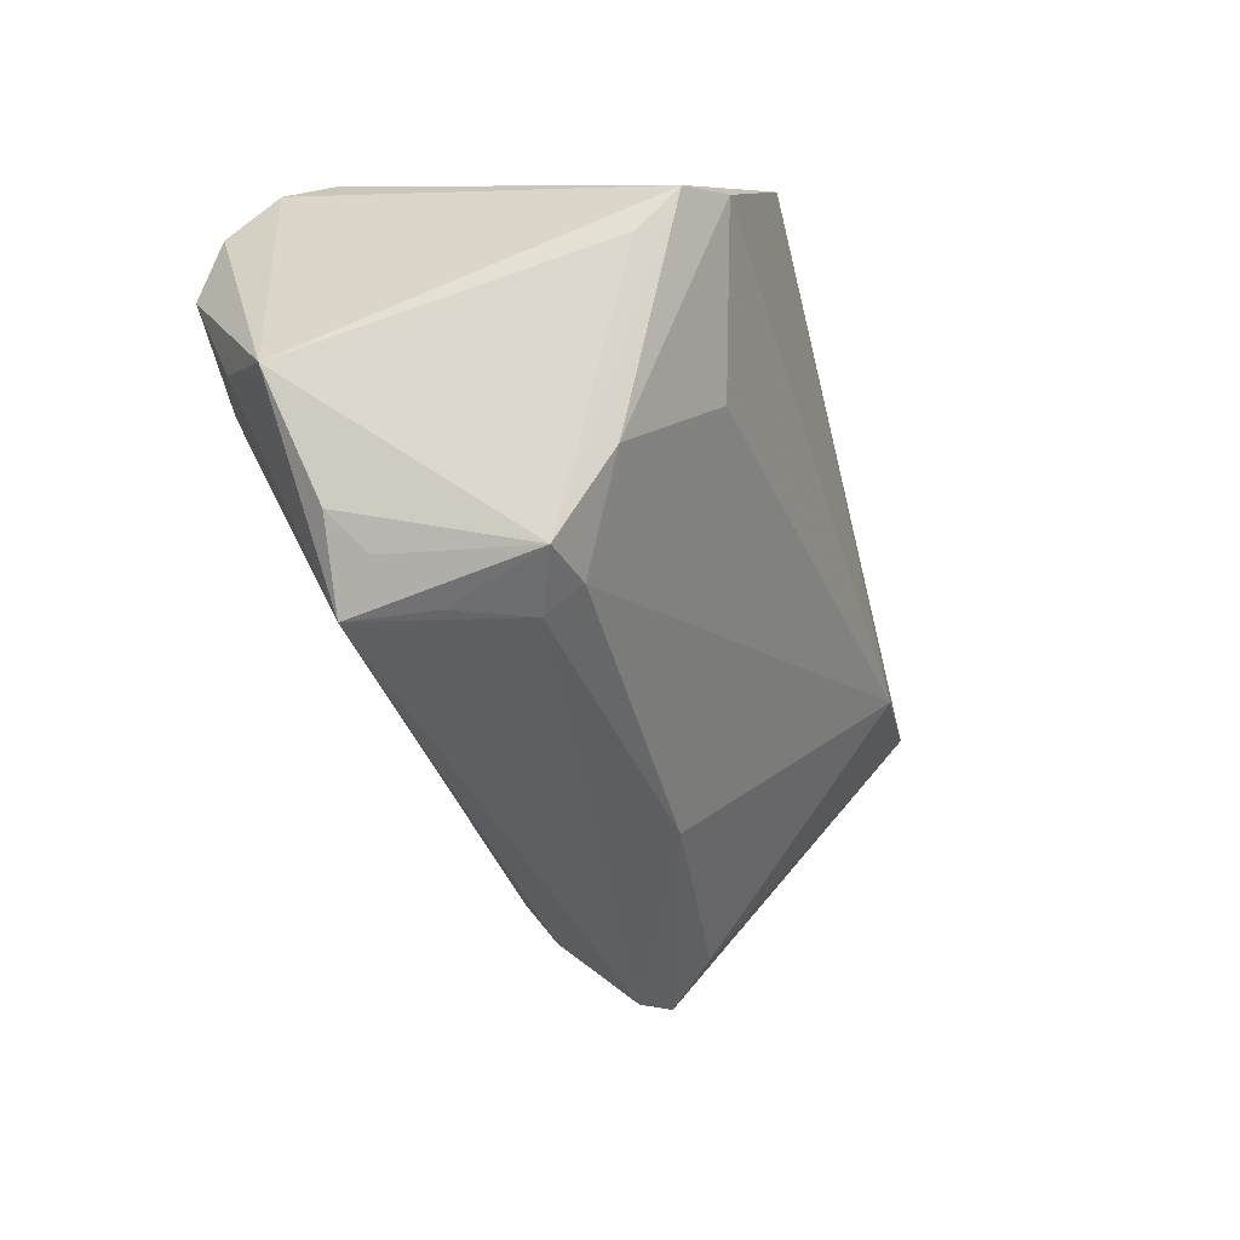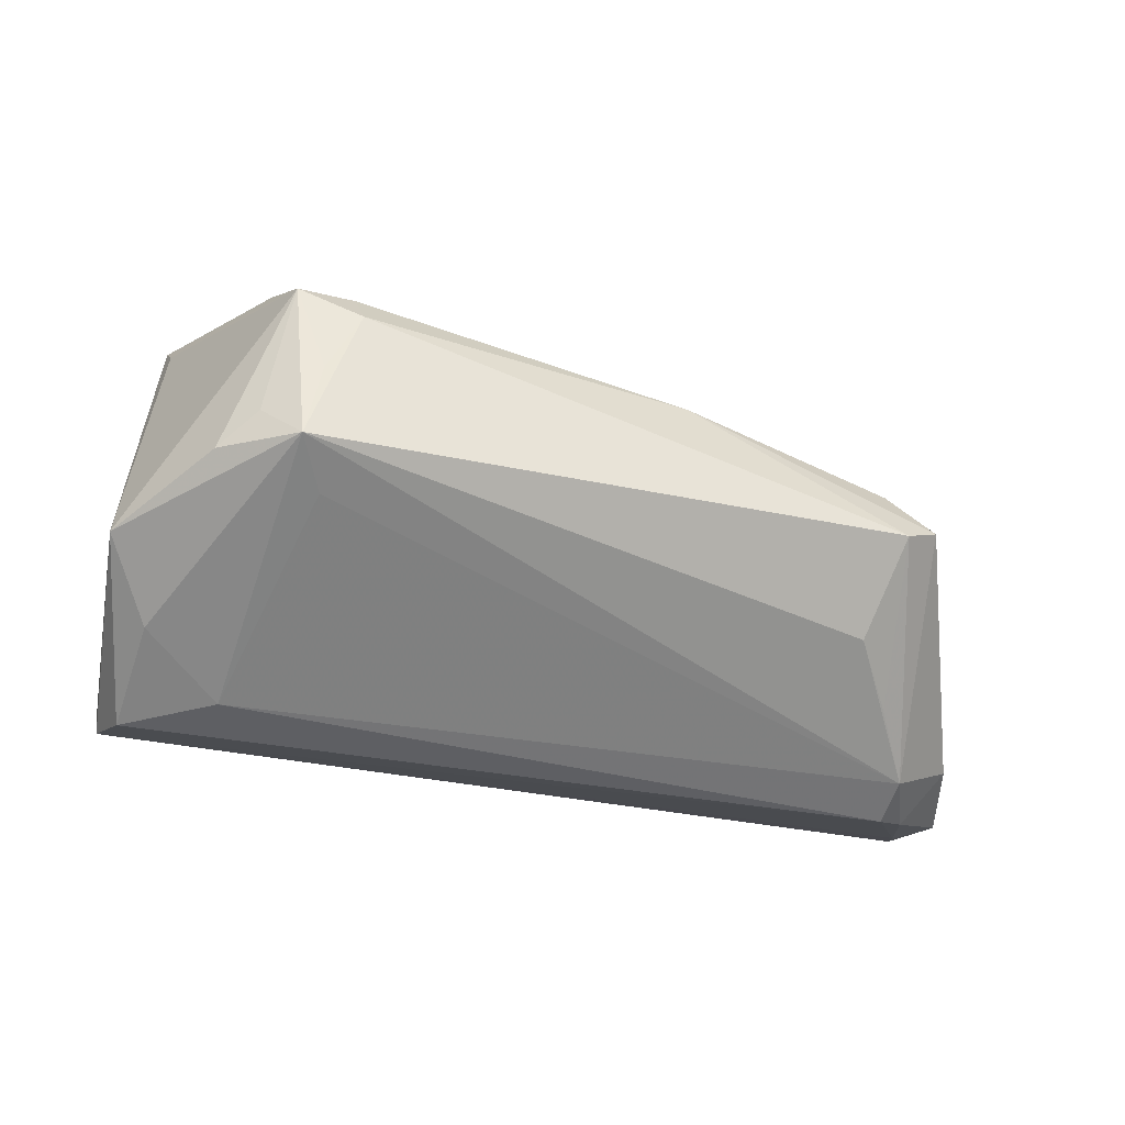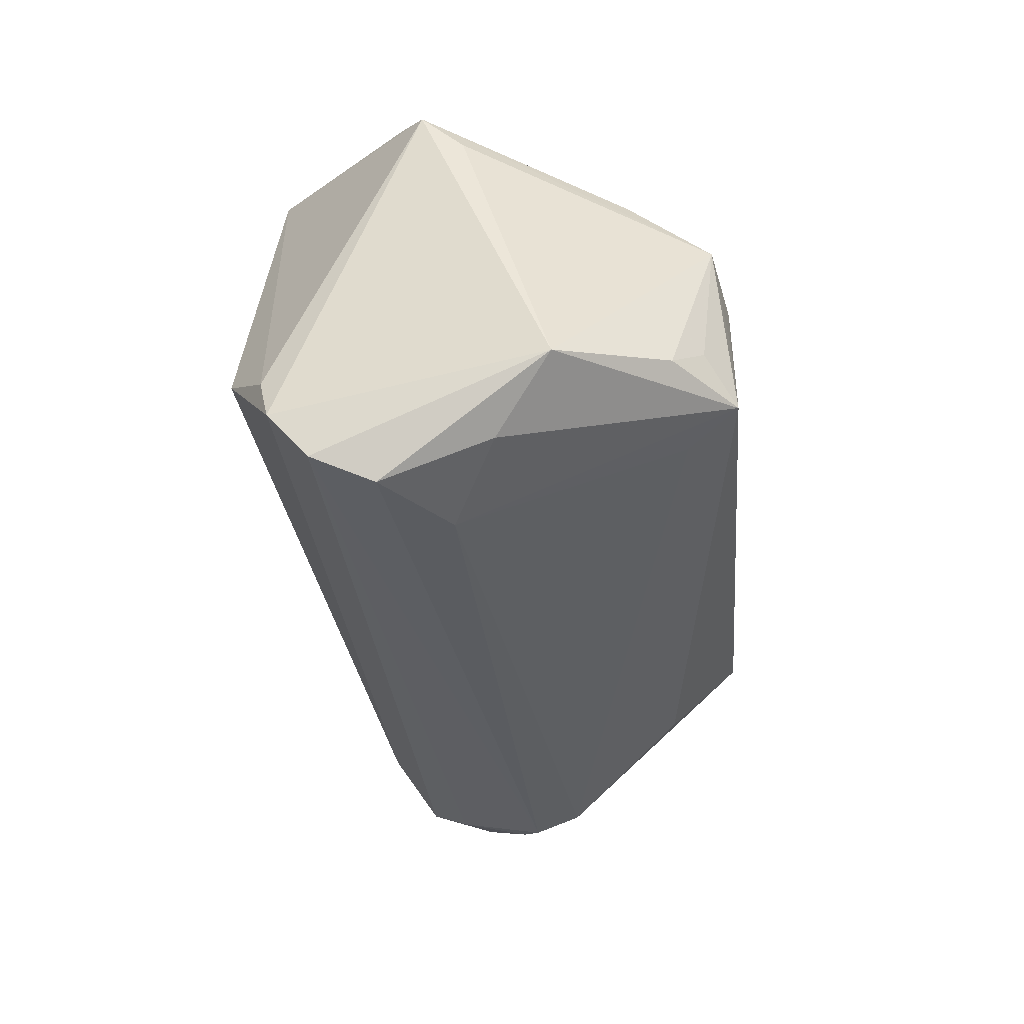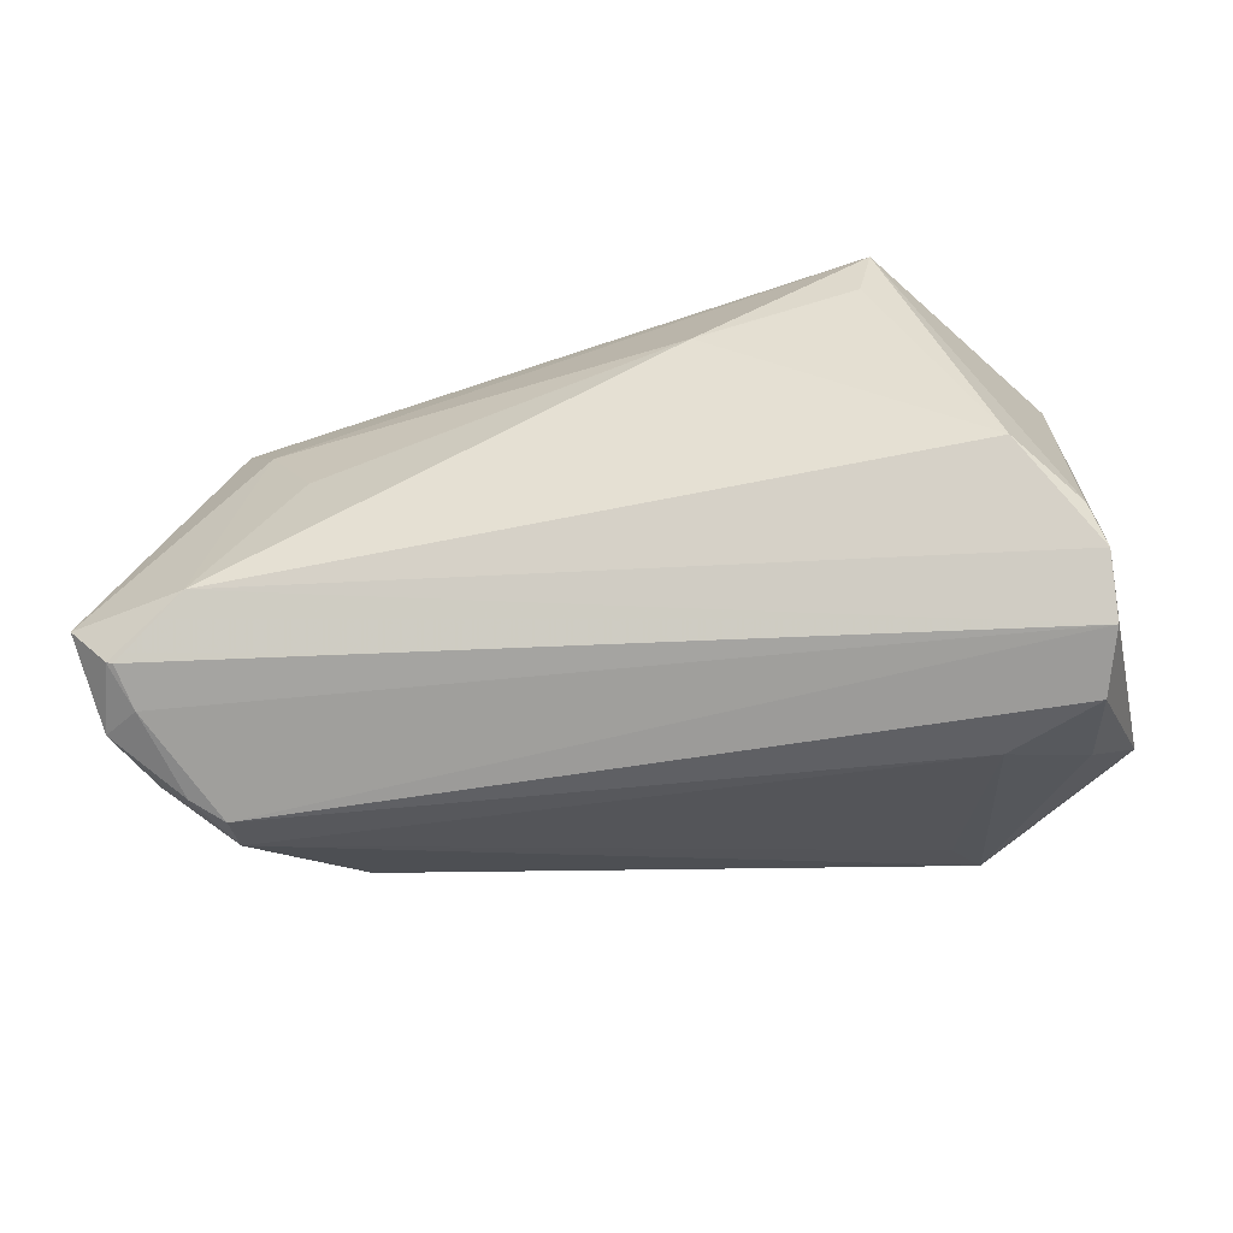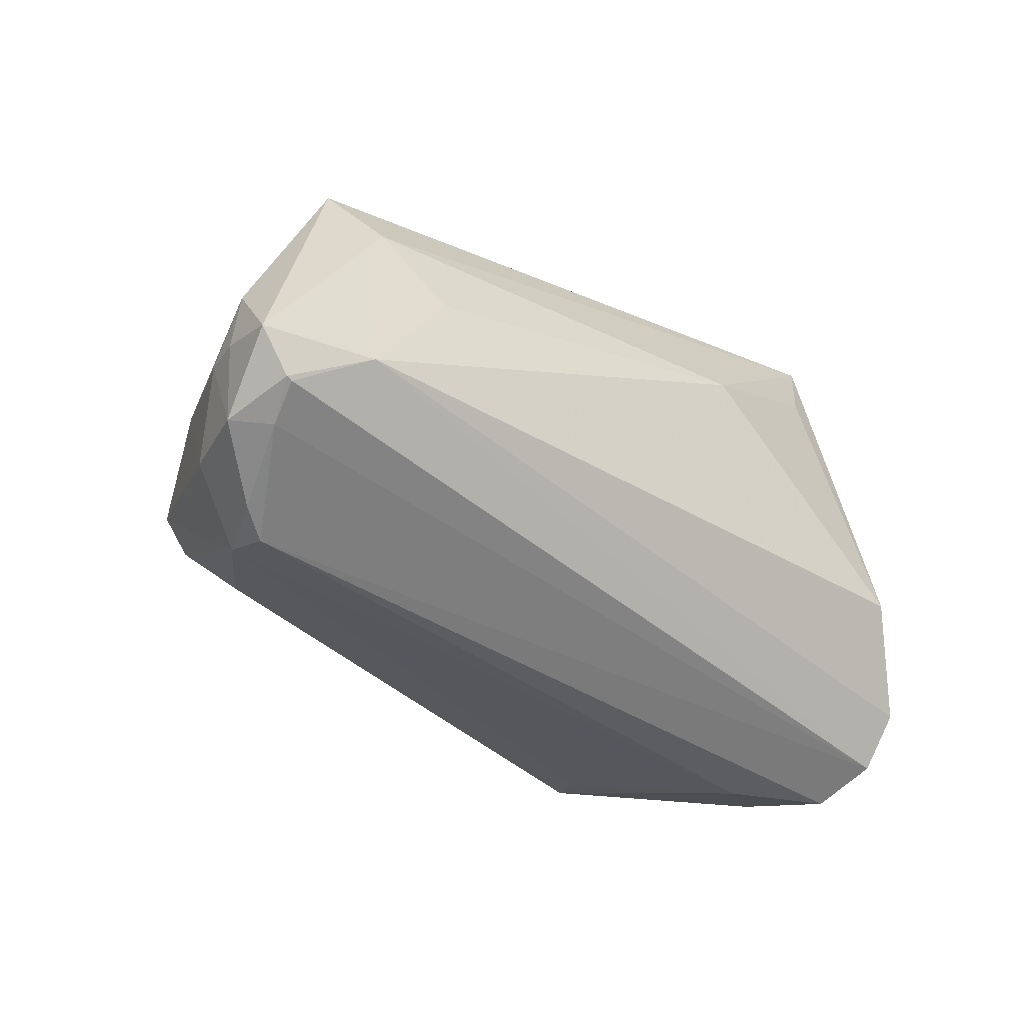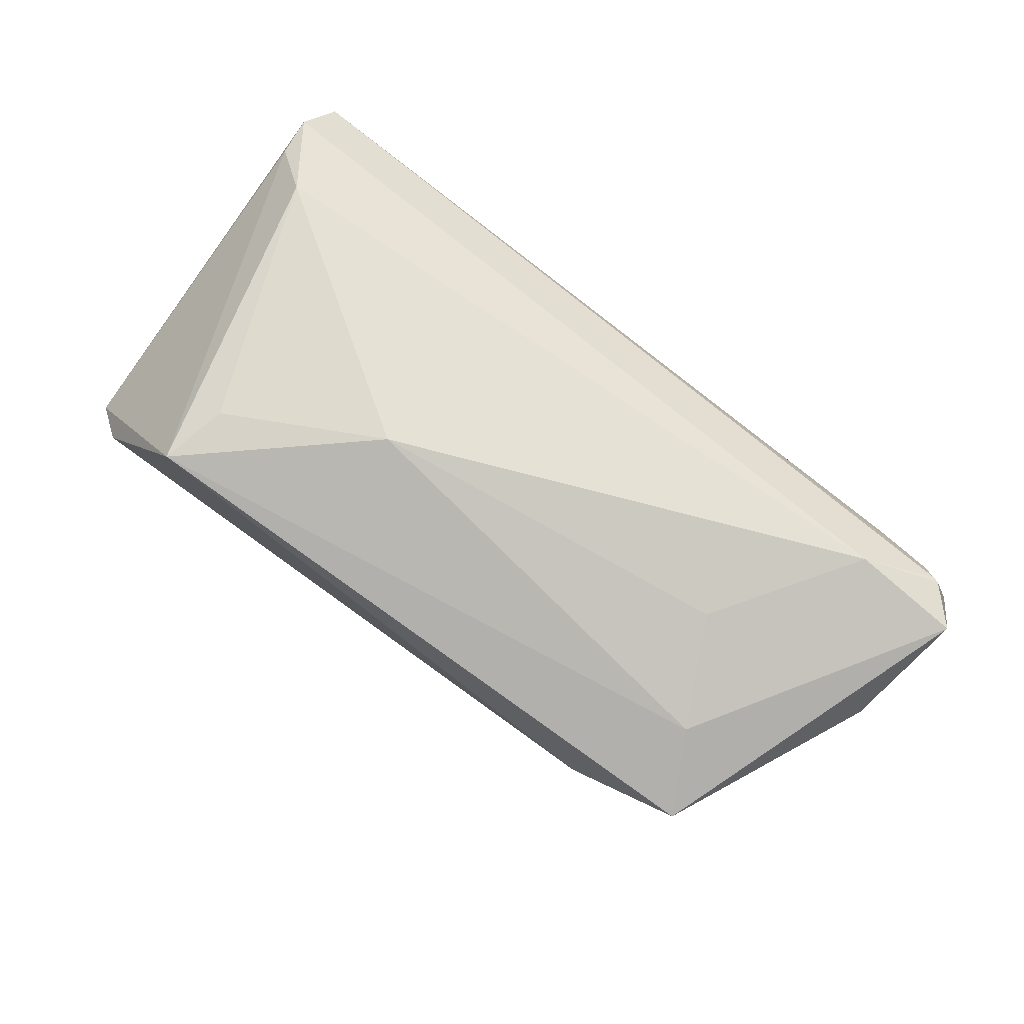
<metadata>
{"format":"obj","ext":"obj","renderer":"f3d","projection":"perspective","resolution":1024,"background":"white","views":[{"elev":-41.5,"azim":-70.7,"up":"+Y"},{"elev":-36.8,"azim":-20.2,"up":"+Z"},{"elev":-33.7,"azim":-84.9,"up":"+Z"},{"elev":-48.6,"azim":-175.3,"up":"+Z"},{"elev":-40.1,"azim":134.9,"up":"+Z"},{"elev":68.6,"azim":38.3,"up":"+Y"}]}
</metadata>
<code>
v 0.04103 -0.005927 -0.02682
v 0.04977 -0.001889 -0.02128
v -0.05106 0.006491 0.02422
v -0.04789 -0.02233 -0.01272
v 0.05182 0.01626 -0.02075
v 0.05621 0.01675 -0.01618
v 0.02962 -0.02072 -0.01816
v 0.0533 0.007922 -0.023
v -0.04415 -0.02606 -0.009236
v 0.04289 0.009054 0.02228
v -0.04028 0.002803 -0.02837
v -0.03218 -0.005015 0.02251
v -0.04008 -0.02971 -0.01404
v 0.04516 -0.01222 -0.004356
v 0.03169 -0.02556 -0.0001372
v 0.05104 0.01622 -0.02098
v 0.04331 0.02116 -0.01566
v 0.03822 0.01501 0.01389
v 0.03206 0.02025 0.002041
v -0.04971 0.02404 -0.0143
v 0.03545 -0.01351 -0.02229
v -0.02961 0.02814 0.02073
v 0.04512 0.002011 -0.02735
v -0.03643 -0.02374 -0.01687
v -0.04177 -0.02787 0.007866
v -0.04285 -0.01807 0.01494
v 0.05352 0.008066 -0.003529
v -0.0383 -0.02949 -0.004114
v 0.05471 0.008641 -0.01278
v -0.03134 0.02698 0.0289
v -0.04247 0.02931 -0.00904
v 0.03646 -0.02821 -0.006268
v -0.03441 -0.02971 0.004335
v -0.05023 -0.00261 -0.02381
v 0.02898 0.003972 0.02413
v -0.03492 -0.02717 0.008796
v -0.05135 0.02265 -0.01991
v -0.01059 0.02971 0.01106
v -0.04585 0.009795 0.02758
v -0.05117 0.00139 0.01937
v 0.04934 0.01149 -0.02338
v -0.05026 0.01024 -0.0289
v 0.005675 -0.02702 0.004837
v -0.05621 -0.009275 -0.01677
v 0.04122 -0.0001675 -0.0289
v 0.03187 -0.02971 -0.008792
v 0.05301 0.003319 -0.01148
v -0.05155 0.01767 -0.02593
f 3 37 44
f 30 10 18
f 18 38 30
f 18 19 38
f 18 10 6
f 46 13 7
f 4 25 44
f 44 13 4
f 33 13 46
f 46 43 33
f 1 7 13
f 44 37 48
f 48 42 44
f 45 42 48
f 34 13 44
f 44 42 34
f 44 25 40
f 40 3 44
f 25 3 40
f 30 38 22
f 22 31 30
f 38 31 22
f 20 3 30
f 30 31 20
f 37 3 20
f 20 31 37
f 38 19 17
f 17 31 38
f 17 18 6
f 19 18 17
f 37 31 17
f 17 48 37
f 9 13 25
f 25 4 9
f 9 4 13
f 25 13 28
f 28 33 25
f 13 33 28
f 46 7 21
f 21 1 46
f 7 1 21
f 23 8 2
f 2 1 23
f 23 1 45
f 13 34 11
f 11 34 42
f 11 42 45
f 45 1 11
f 6 10 27
f 10 14 27
f 26 3 25
f 35 15 10
f 43 15 35
f 35 10 30
f 32 14 10
f 10 15 32
f 32 43 46
f 32 15 43
f 2 14 32
f 46 1 32
f 32 1 2
f 48 17 16
f 24 1 13
f 13 11 24
f 24 11 1
f 47 14 2
f 47 27 14
f 2 8 47
f 3 26 39
f 39 26 12
f 30 3 39
f 12 35 39
f 39 35 30
f 12 26 36
f 36 35 12
f 43 35 36
f 36 26 25
f 25 33 36
f 36 33 43
f 8 23 41
f 41 23 45
f 45 48 41
f 48 16 41
f 6 27 29
f 27 47 29
f 29 8 6
f 29 47 8
f 8 41 5
f 5 41 16
f 6 8 5
f 5 17 6
f 5 16 17

</code>
